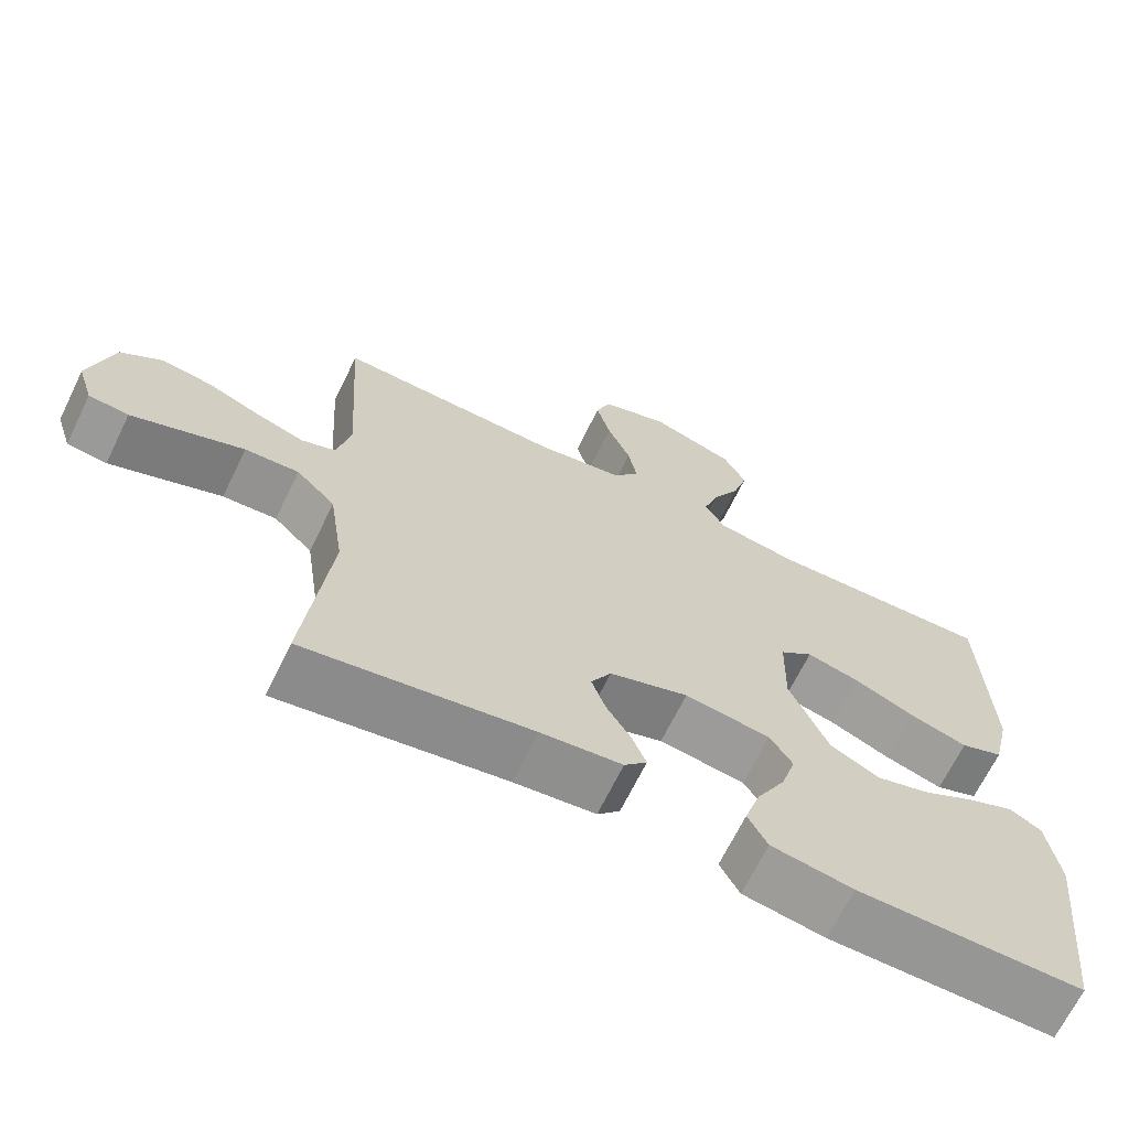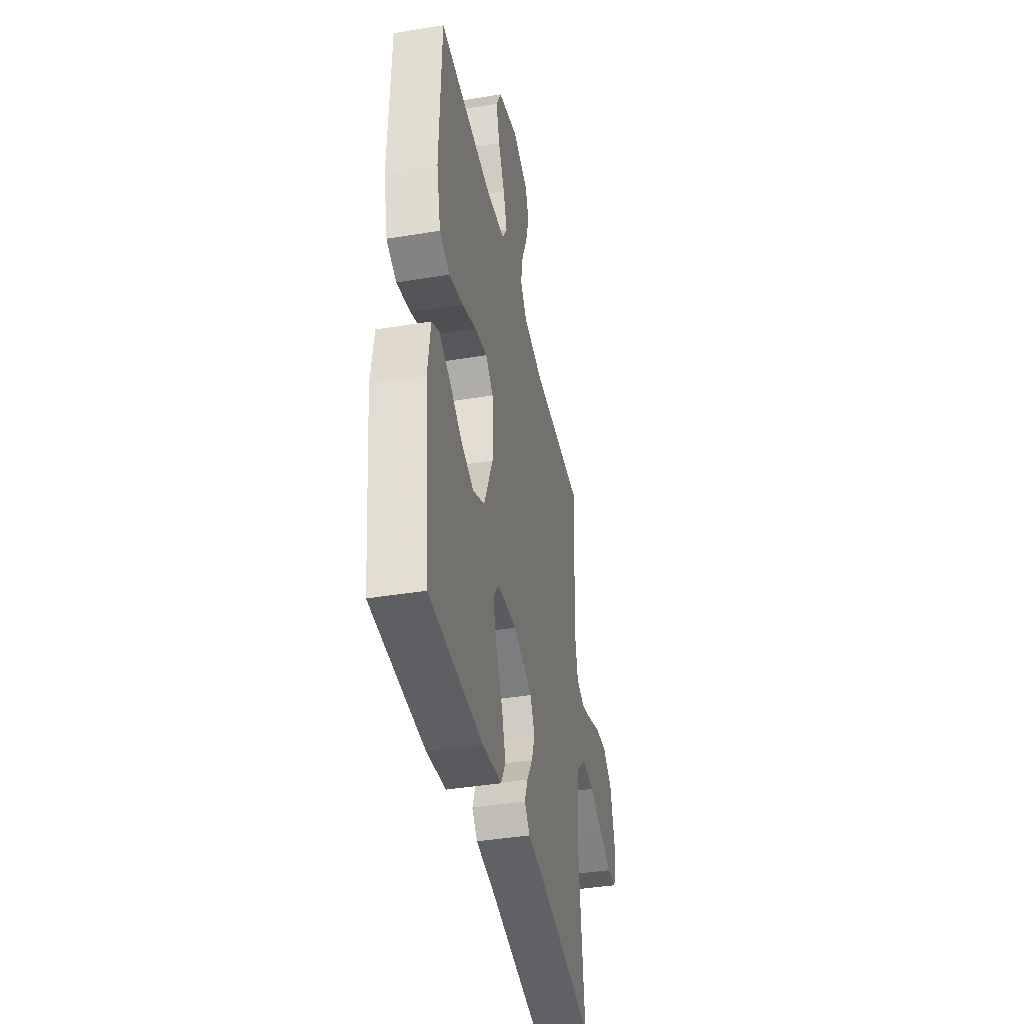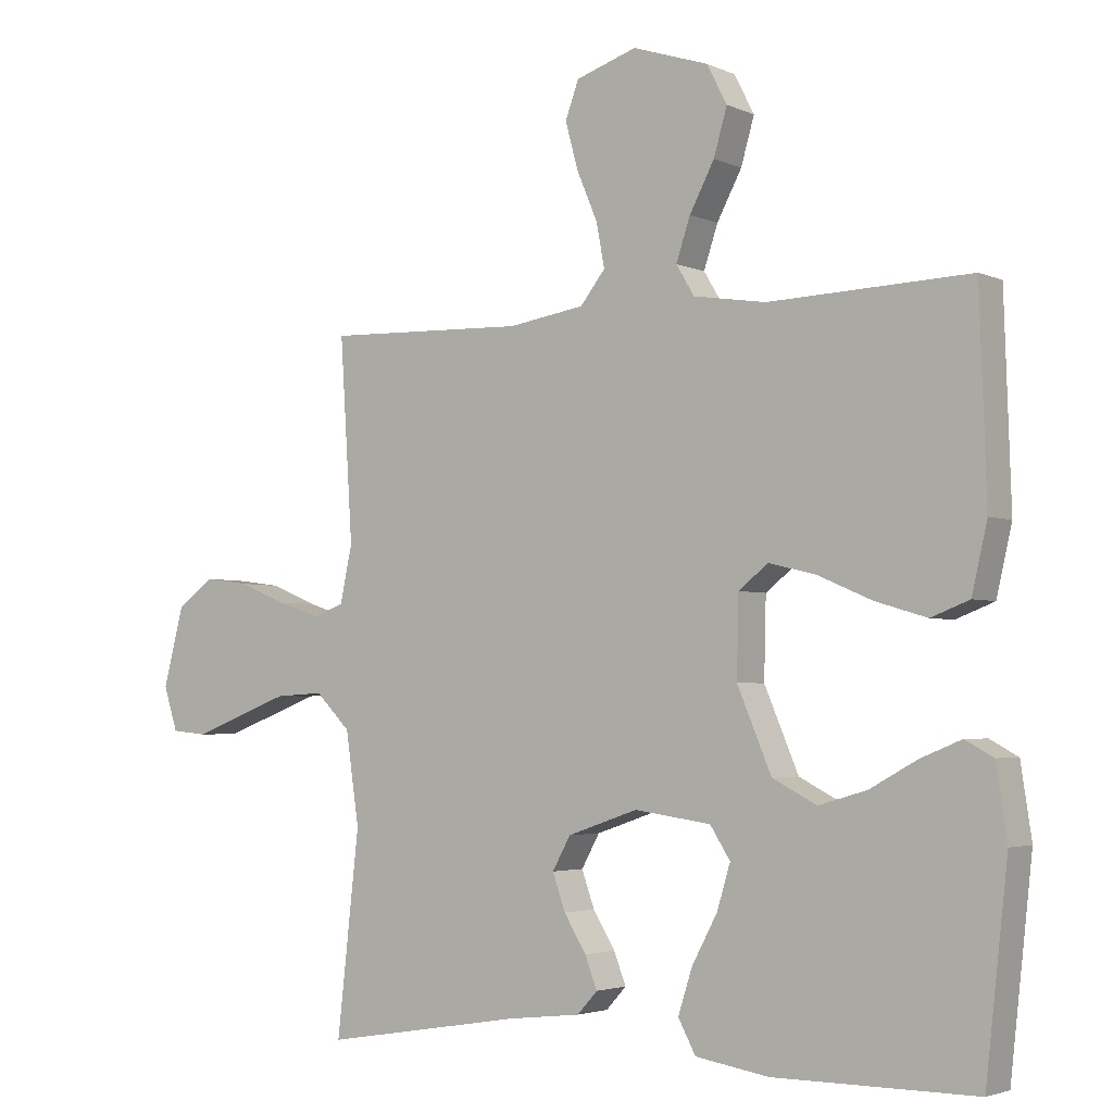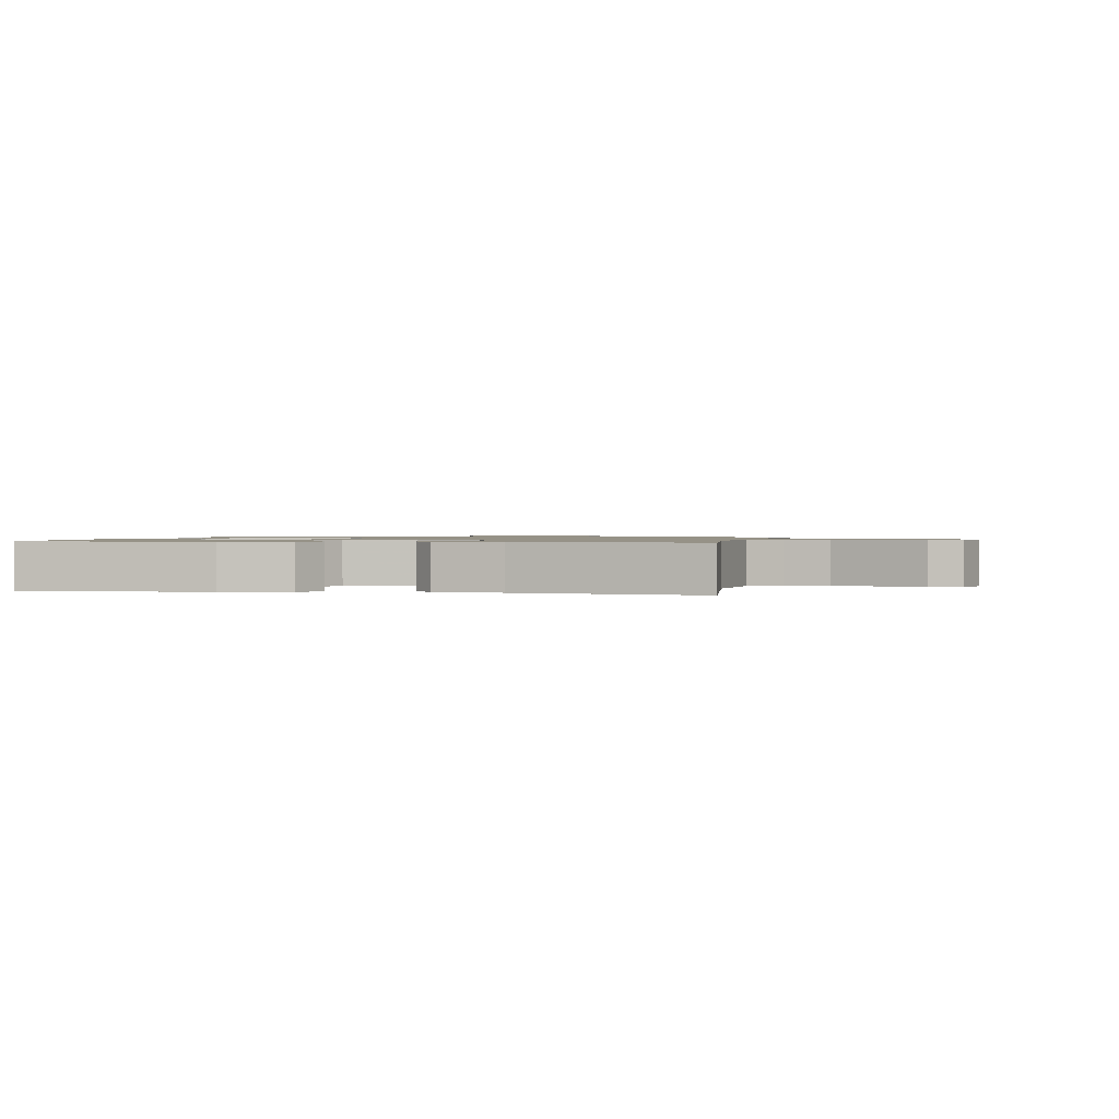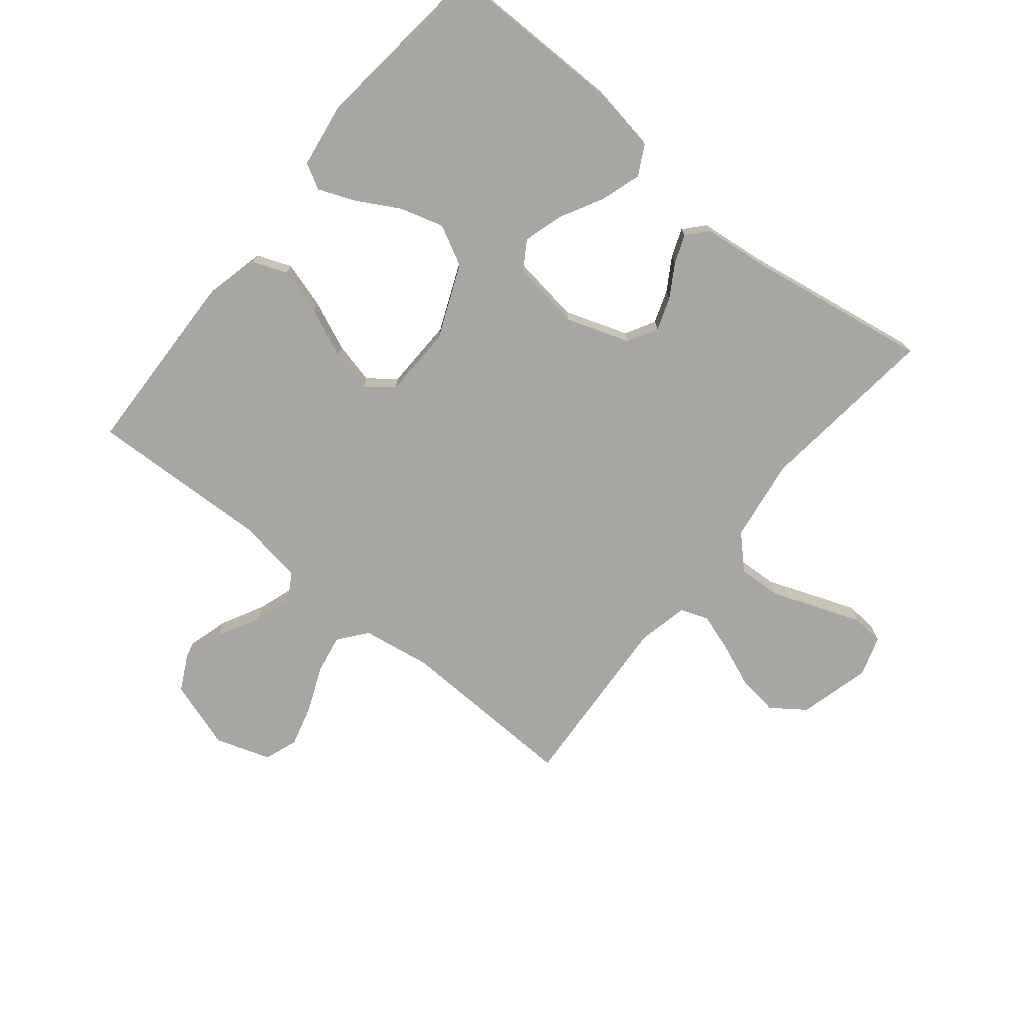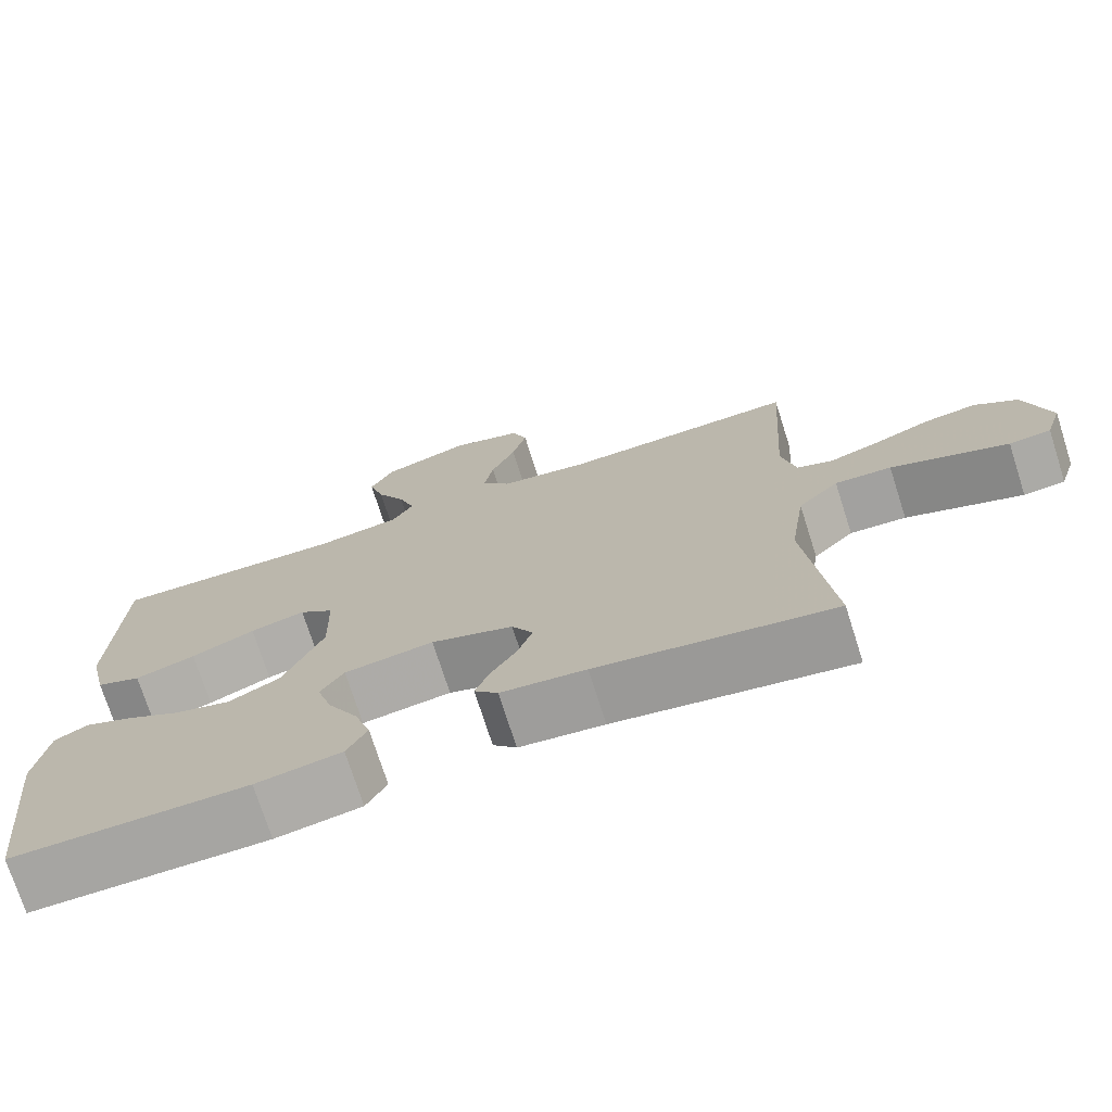
<metadata>
{"format":"obj","ext":"obj","renderer":"f3d","projection":"perspective","resolution":1024,"background":"white","views":[{"elev":-67.6,"azim":-26.0,"up":"+Z"},{"elev":-40.9,"azim":101.4,"up":"+Z"},{"elev":-3.2,"azim":34.5,"up":"+Z"},{"elev":1.0,"azim":-168.6,"up":"+Y"},{"elev":-74.0,"azim":140.9,"up":"+Y"},{"elev":-73.7,"azim":-162.3,"up":"+Z"}]}
</metadata>
<code>
v 0.5 0.07 -0.5
v 0.2 0.07 -0.499
v 0.091 0.07 -0.481
v 0.065 0.07 -0.432
v 0.086 0.07 -0.366
v 0.124 0.07 -0.295
v 0.144 0.07 -0.229
v 0.114 0.07 -0.182
v 0 0.07 -0.166
v -0.105 0.07 -0.202
v -0.132 0.07 -0.251
v -0.113 0.07 -0.305
v -0.08 0.07 -0.359
v -0.062 0.07 -0.406
v -0.092 0.07 -0.439
v -0.2 0.07 -0.451
v -0.5 0.07 -0.5
v -0.467 0.07 -0.2
v -0.487 0.07 -0.063
v -0.539 0.07 -0.011
v -0.611 0.07 -0.015
v -0.688 0.07 -0.044
v -0.76 0.07 -0.071
v -0.813 0.07 -0.066
v -0.834 0.07 0
v -0.803 0.07 0.118
v -0.748 0.07 0.158
v -0.68 0.07 0.149
v -0.609 0.07 0.12
v -0.545 0.07 0.099
v -0.499 0.07 0.116
v -0.481 0.07 0.2
v -0.5 0.07 0.5
v -0.2 0.07 0.49
v -0.086 0.07 0.508
v -0.049 0.07 0.555
v -0.061 0.07 0.62
v -0.092 0.07 0.693
v -0.111 0.07 0.763
v -0.091 0.07 0.818
v 0 0.07 0.848
v 0.113 0.07 0.811
v 0.143 0.07 0.753
v 0.123 0.07 0.684
v 0.086 0.07 0.614
v 0.065 0.07 0.551
v 0.092 0.07 0.506
v 0.2 0.07 0.489
v 0.5 0.07 0.5
v 0.51 0.07 0.2
v 0.487 0.07 0.1
v 0.43 0.07 0.078
v 0.353 0.07 0.101
v 0.272 0.07 0.136
v 0.202 0.07 0.153
v 0.158 0.07 0.118
v 0.155 0.07 0
v 0.206 0.07 -0.121
v 0.272 0.07 -0.155
v 0.344 0.07 -0.134
v 0.414 0.07 -0.095
v 0.475 0.07 -0.07
v 0.517 0.07 -0.093
v 0.533 0.07 -0.2
v 0.5 0 -0.5
v 0.2 0 -0.499
v 0.091 0 -0.481
v 0.065 0 -0.432
v 0.086 0 -0.366
v 0.124 0 -0.295
v 0.144 0 -0.229
v 0.114 0 -0.182
v 0 0 -0.166
v -0.105 0 -0.202
v -0.132 0 -0.251
v -0.113 0 -0.305
v -0.08 0 -0.359
v -0.062 0 -0.406
v -0.092 0 -0.439
v -0.2 0 -0.451
v -0.5 0 -0.5
v -0.467 0 -0.2
v -0.487 0 -0.063
v -0.539 0 -0.011
v -0.611 0 -0.015
v -0.688 0 -0.044
v -0.76 0 -0.071
v -0.813 0 -0.066
v -0.834 0 0
v -0.803 0 0.118
v -0.748 0 0.158
v -0.68 0 0.149
v -0.609 0 0.12
v -0.545 0 0.099
v -0.499 0 0.116
v -0.481 0 0.2
v -0.5 0 0.5
v -0.2 0 0.49
v -0.086 0 0.508
v -0.049 0 0.555
v -0.061 0 0.62
v -0.092 0 0.693
v -0.111 0 0.763
v -0.091 0 0.818
v 0 0 0.848
v 0.113 0 0.811
v 0.143 0 0.753
v 0.123 0 0.684
v 0.086 0 0.614
v 0.065 0 0.551
v 0.092 0 0.506
v 0.2 0 0.489
v 0.5 0 0.5
v 0.51 0 0.2
v 0.487 0 0.1
v 0.43 0 0.078
v 0.353 0 0.101
v 0.272 0 0.136
v 0.202 0 0.153
v 0.158 0 0.118
v 0.155 0 0
v 0.206 0 -0.121
v 0.272 0 -0.155
v 0.344 0 -0.134
v 0.414 0 -0.095
v 0.475 0 -0.07
v 0.517 0 -0.093
v 0.533 0 -0.2
f 4 5 6
f 3 4 6
f 2 3 6
f 1 2 6
f 64 1 6
f 63 64 6
f 62 63 6
f 61 62 6
f 60 61 6
f 59 60 6 7
f 58 59 7 8
f 57 58 8 9
f 56 57 9 10
f 52 53 54
f 51 52 54
f 50 51 54
f 49 50 54
f 48 49 54
f 47 48 54 55
f 46 47 55 56
f 43 44 45
f 42 43 45
f 41 42 45
f 40 41 45
f 39 40 45
f 38 39 45
f 37 38 45
f 36 37 45 46
f 46 56 10
f 36 46 10
f 35 36 10
f 32 33 34
f 35 10 11
f 34 35 11
f 32 34 11
f 31 32 11
f 27 28 29
f 26 27 29
f 25 26 29
f 24 25 29
f 23 24 29
f 22 23 29
f 21 22 29
f 20 21 29 30
f 31 11 12
f 30 31 12
f 20 30 12
f 19 20 12
f 16 17 18
f 16 18 19
f 15 16 19
f 14 15 19
f 13 14 19
f 12 13 19
f 70 69 68
f 70 68 67
f 70 67 66
f 70 66 65
f 70 65 128
f 70 128 127
f 70 127 126
f 70 126 125
f 70 125 124
f 71 70 124 123
f 72 71 123 122
f 73 72 122 121
f 74 73 121 120
f 118 117 116
f 118 116 115
f 118 115 114
f 118 114 113
f 118 113 112
f 119 118 112 111
f 120 119 111 110
f 109 108 107
f 109 107 106
f 109 106 105
f 109 105 104
f 109 104 103
f 109 103 102
f 109 102 101
f 110 109 101 100
f 74 120 110
f 74 110 100
f 74 100 99
f 98 97 96
f 75 74 99
f 75 99 98
f 75 98 96
f 75 96 95
f 93 92 91
f 93 91 90
f 93 90 89
f 93 89 88
f 93 88 87
f 93 87 86
f 93 86 85
f 94 93 85 84
f 76 75 95
f 76 95 94
f 76 94 84
f 76 84 83
f 82 81 80
f 83 82 80
f 83 80 79
f 83 79 78
f 83 78 77
f 83 77 76
f 1 65 66 2
f 2 66 67 3
f 3 67 68 4
f 4 68 69 5
f 5 69 70 6
f 6 70 71 7
f 7 71 72 8
f 8 72 73 9
f 9 73 74 10
f 10 74 75 11
f 11 75 76 12
f 12 76 77 13
f 13 77 78 14
f 14 78 79 15
f 15 79 80 16
f 16 80 81 17
f 17 81 82 18
f 18 82 83 19
f 19 83 84 20
f 20 84 85 21
f 21 85 86 22
f 22 86 87 23
f 23 87 88 24
f 24 88 89 25
f 25 89 90 26
f 26 90 91 27
f 27 91 92 28
f 28 92 93 29
f 29 93 94 30
f 30 94 95 31
f 31 95 96 32
f 32 96 97 33
f 33 97 98 34
f 34 98 99 35
f 35 99 100 36
f 36 100 101 37
f 37 101 102 38
f 38 102 103 39
f 39 103 104 40
f 40 104 105 41
f 41 105 106 42
f 42 106 107 43
f 43 107 108 44
f 44 108 109 45
f 45 109 110 46
f 46 110 111 47
f 47 111 112 48
f 48 112 113 49
f 49 113 114 50
f 50 114 115 51
f 51 115 116 52
f 52 116 117 53
f 53 117 118 54
f 54 118 119 55
f 55 119 120 56
f 56 120 121 57
f 57 121 122 58
f 58 122 123 59
f 59 123 124 60
f 60 124 125 61
f 61 125 126 62
f 62 126 127 63
f 63 127 128 64
f 64 128 65 1

</code>
